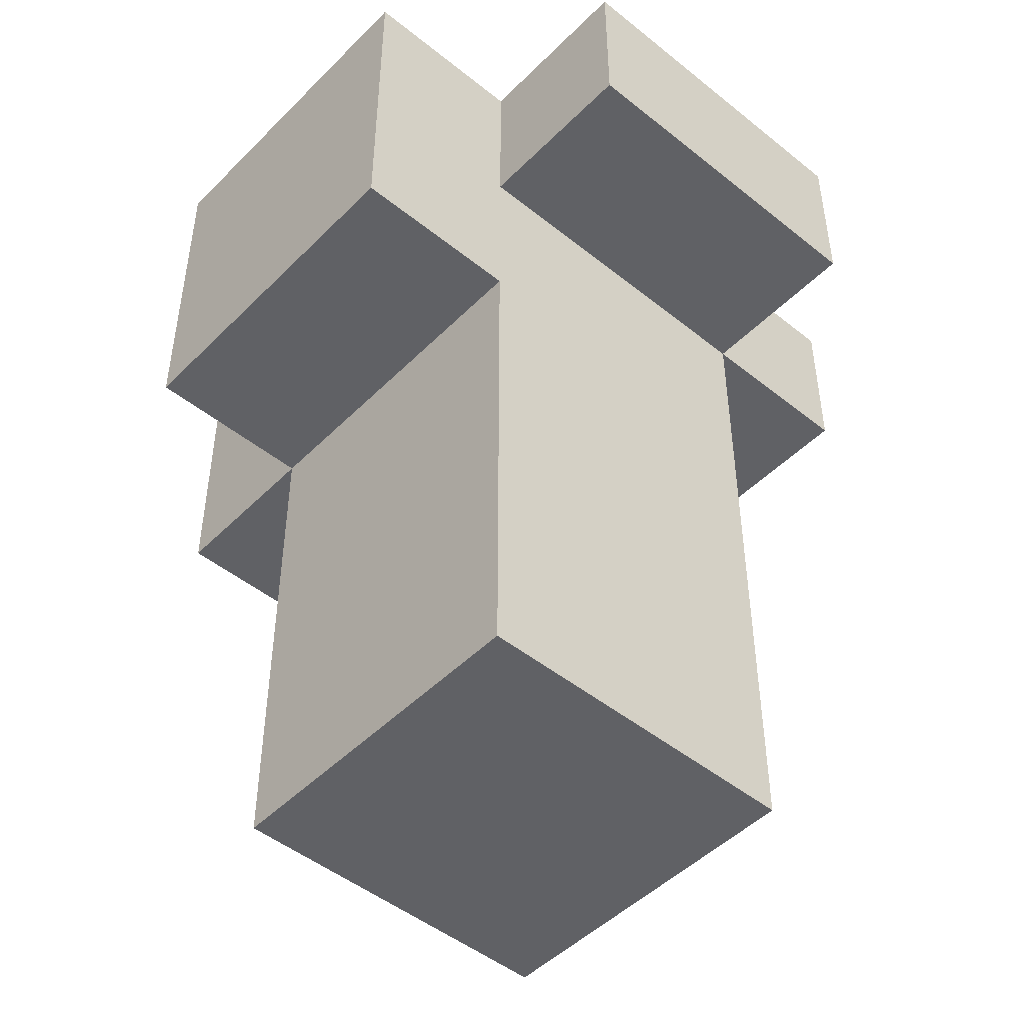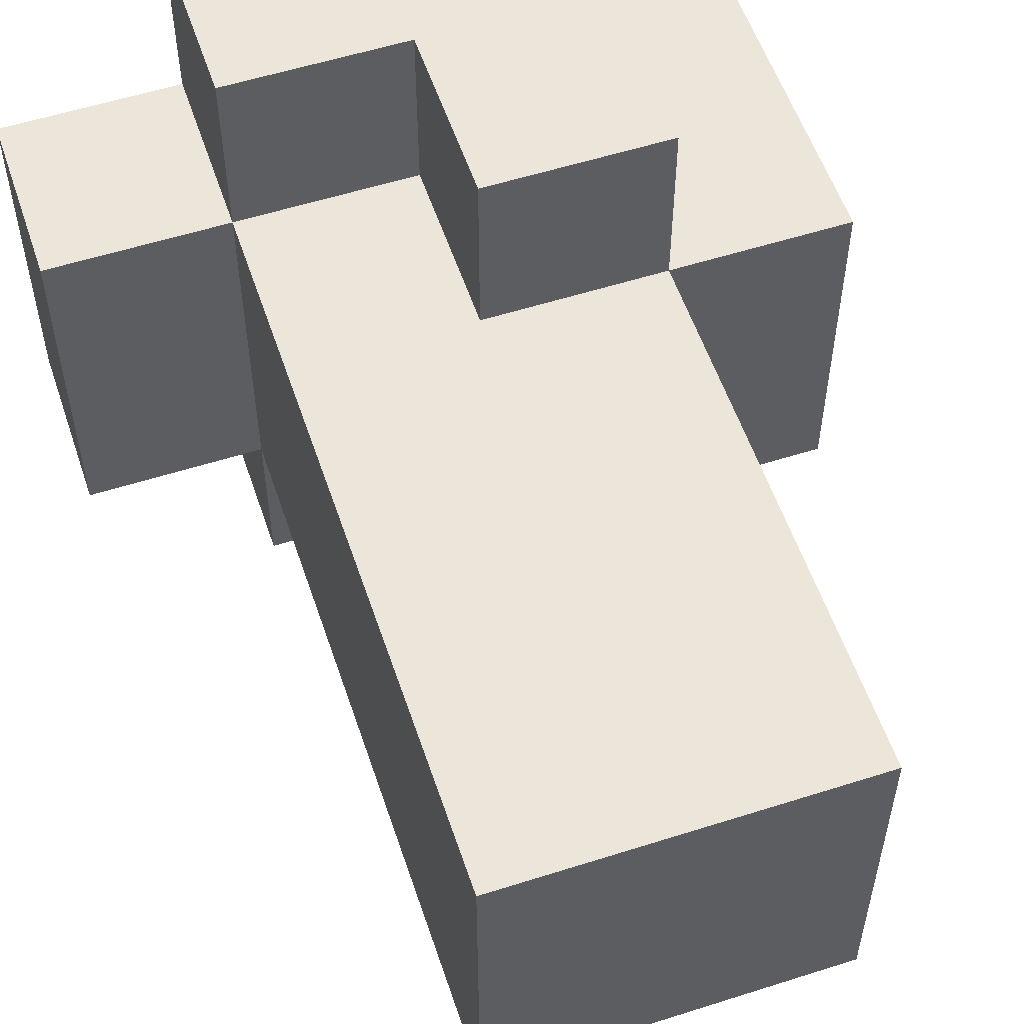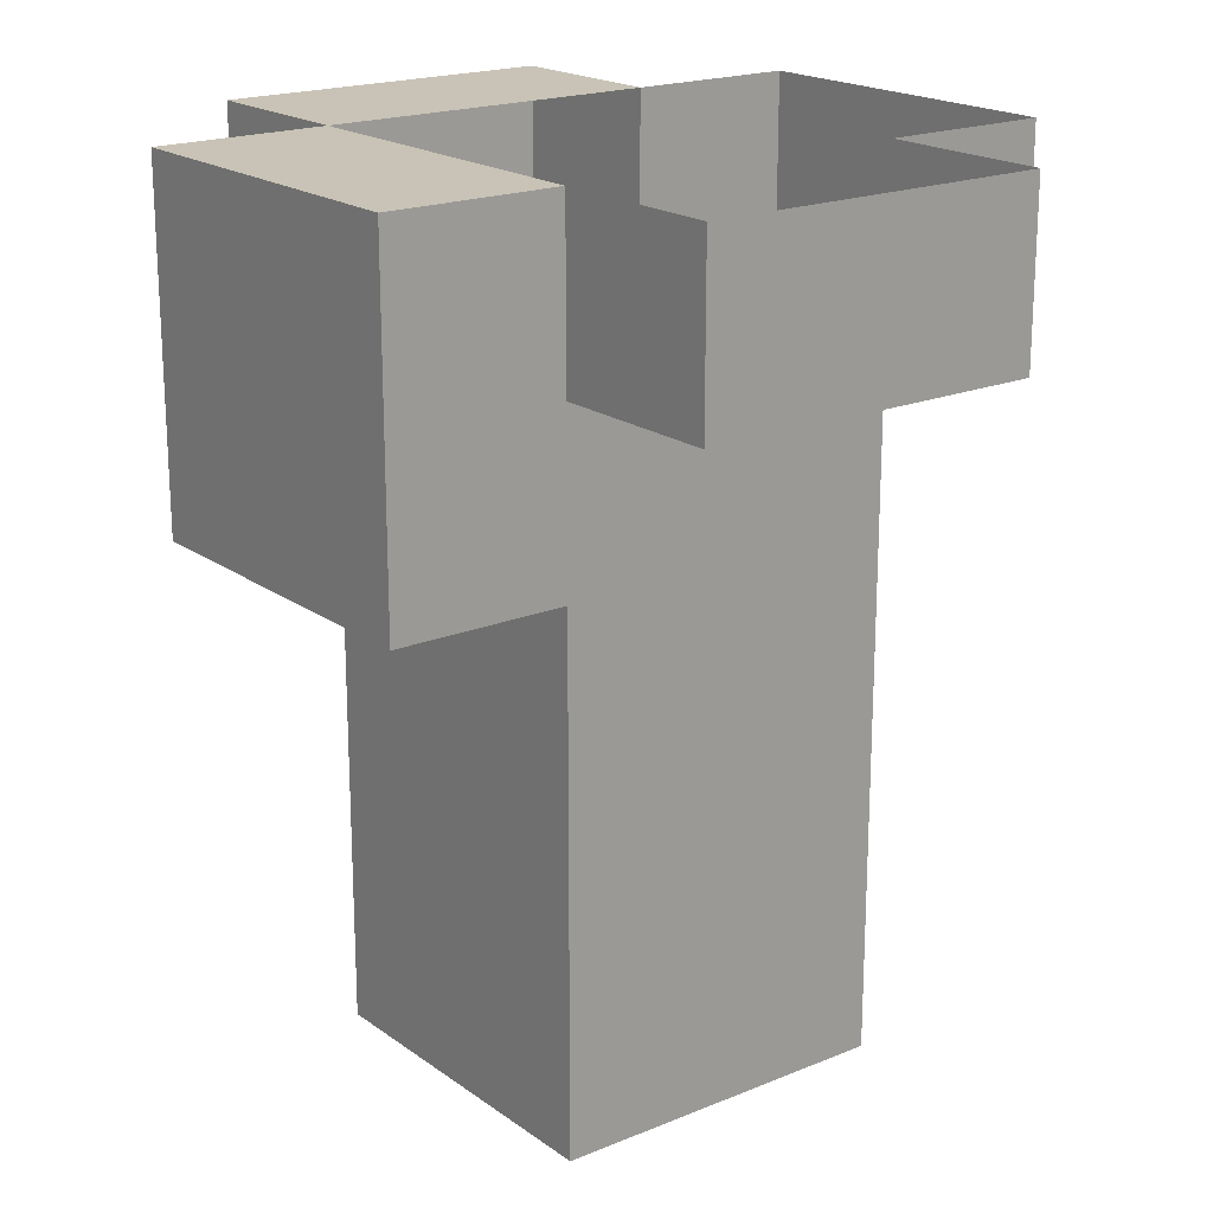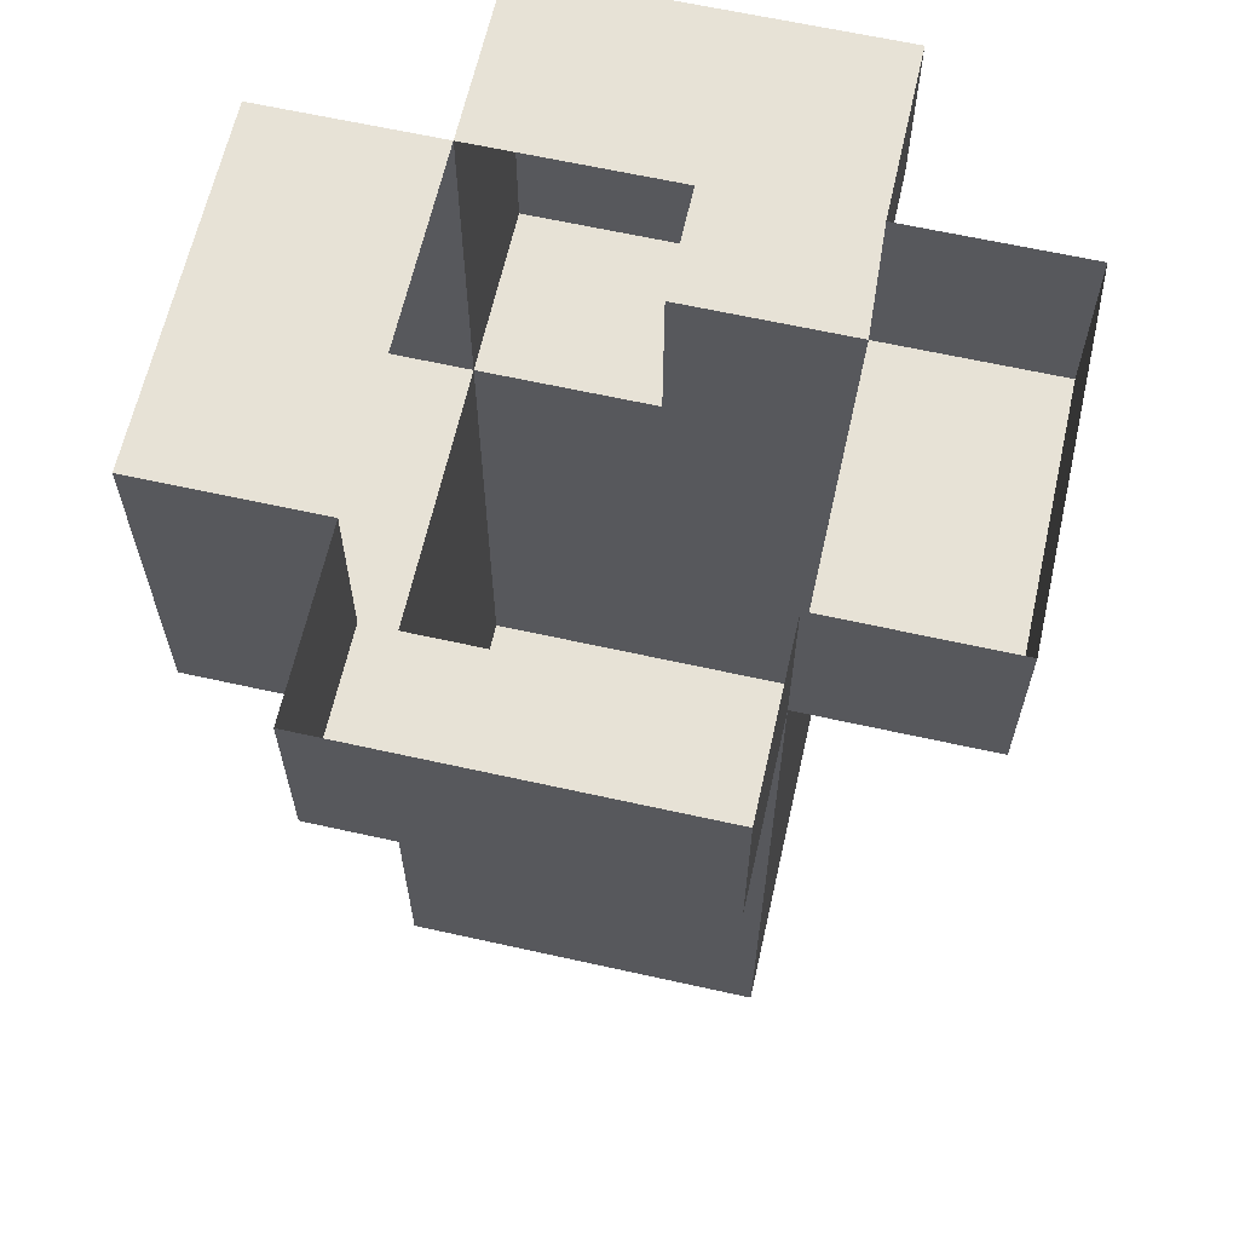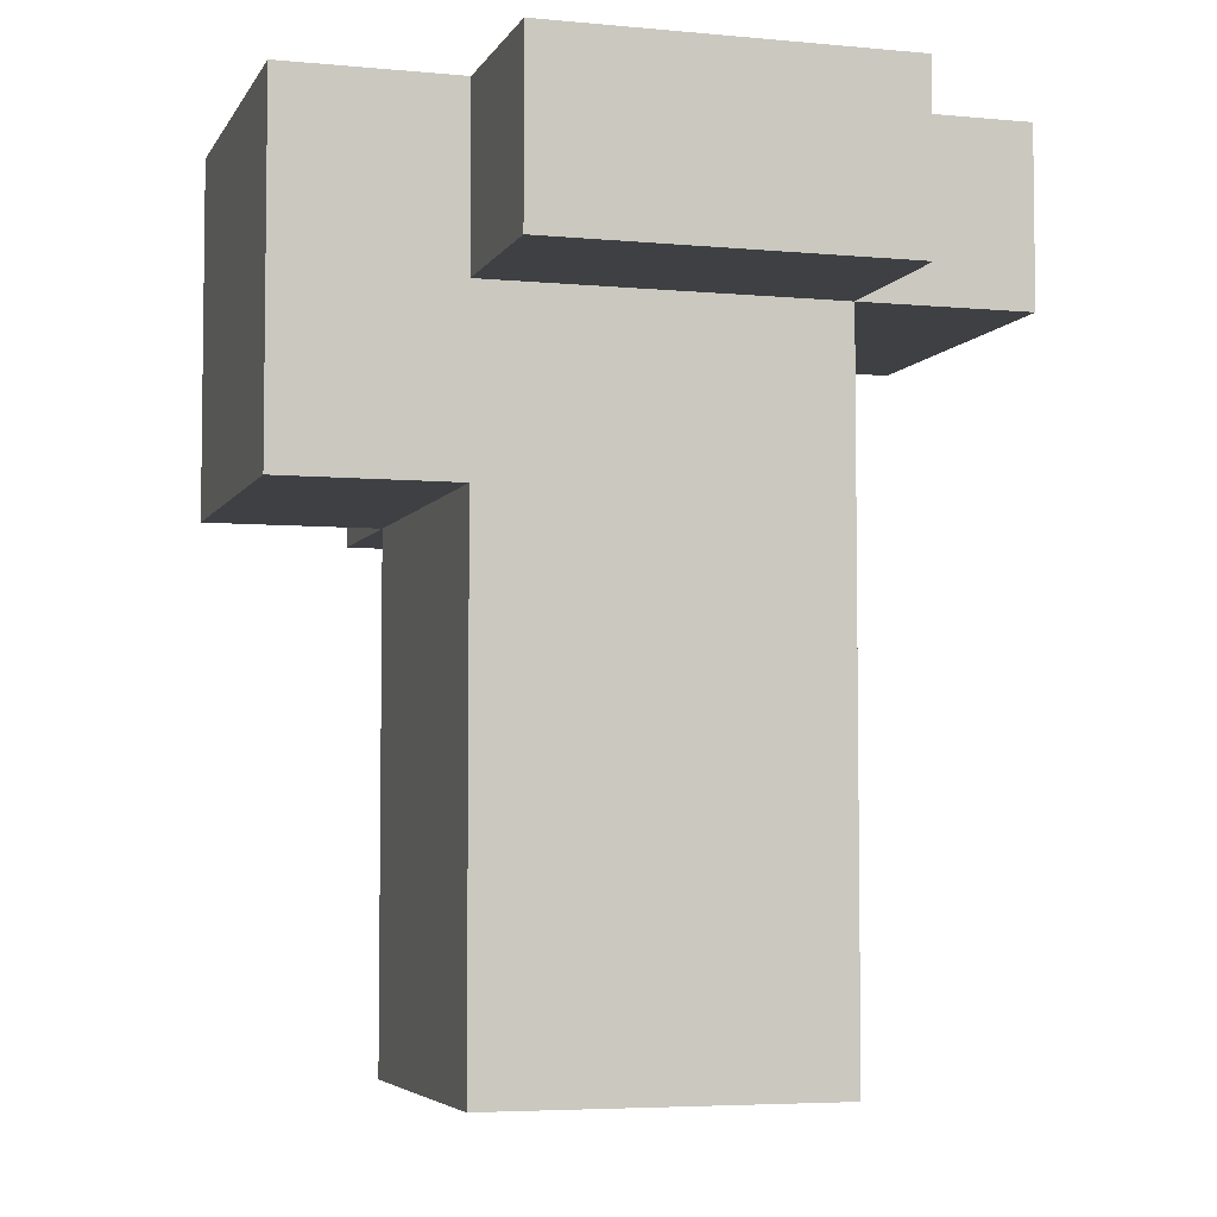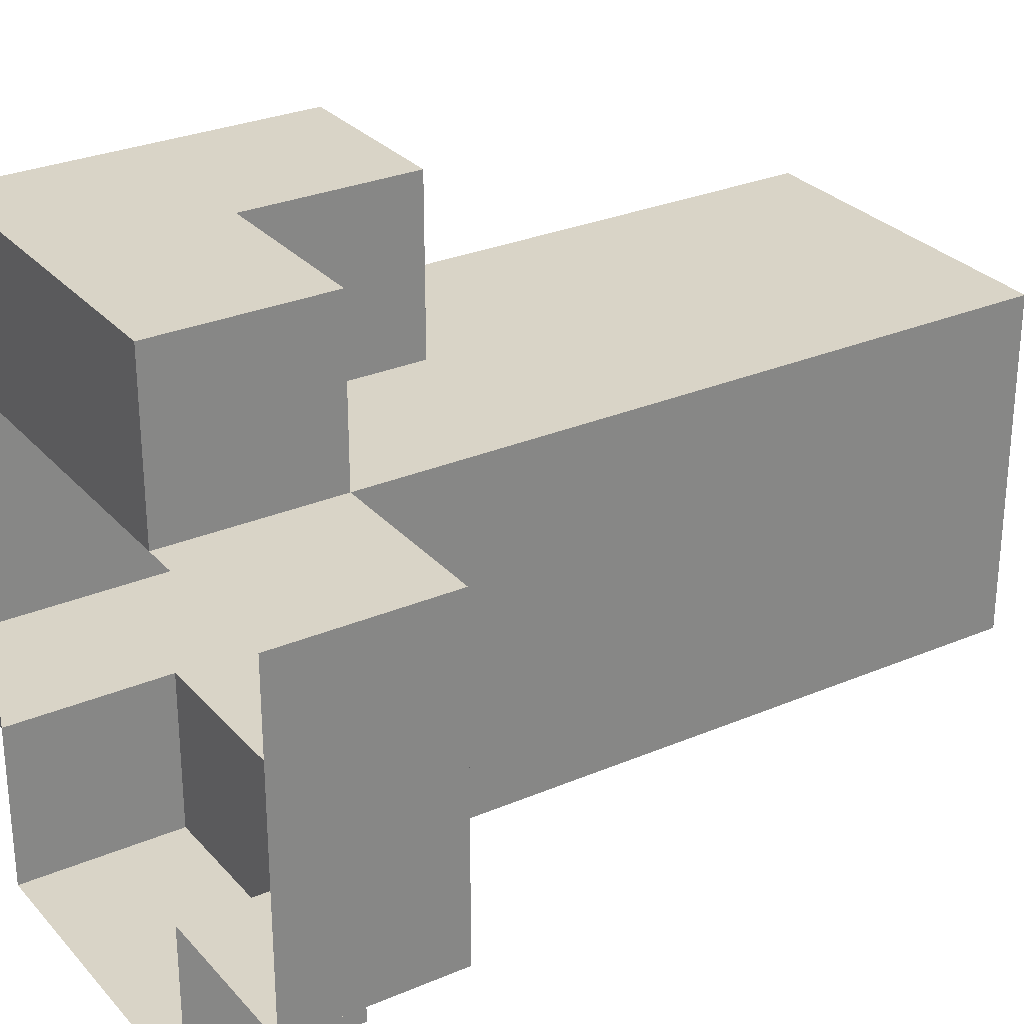
<metadata>
{"format":"obj","ext":"obj","renderer":"f3d","projection":"perspective","resolution":1024,"background":"white","views":[{"elev":-48.0,"azim":138.0,"up":"+Y"},{"elev":56.0,"azim":-18.5,"up":"+Z"},{"elev":19.5,"azim":142.5,"up":"+Y"},{"elev":63.7,"azim":-167.3,"up":"+Y"},{"elev":-5.0,"azim":163.3,"up":"+Y"},{"elev":28.6,"azim":-122.6,"up":"+Z"}]}
</metadata>
<code>
o sheep.DavEs_sheep.002
v -2.085 0.1907 0.7872
v -2.085 -0.8093 -1.213
v -2.085 -0.8093 0.7872
v -2.085 0.1907 -1.213
v -1.085 -0.8093 0.7872
v -1.085 -4.809 -1.213
v -1.085 -4.809 0.7872
v -1.085 -0.8093 -1.213
v -1.085 0.1907 1.787
v -1.085 -0.8093 1.787
v -1.085 0.1907 0.7872
v -1.085 0.1907 -1.213
v -1.085 -0.8093 -2.213
v -1.085 0.1907 -2.213
v -0.08511 -0.8093 1.787
v -0.08511 -1.809 0.7872
v -0.08511 -1.809 1.787
v -0.08511 -0.8093 0.7872
v 0.9149 -4.809 0.7872
v 0.9149 -4.809 -1.213
v 0.9149 -1.809 0.7872
v 0.9149 -1.809 -1.213
v 0.9149 -1.809 1.787
v 0.9149 0.1907 1.787
v 0.9149 0.1907 0.7872
v 0.9149 -0.8093 -1.213
v 0.9149 -0.8093 -2.213
v 0.9149 0.1907 -1.213
v 0.9149 0.1907 -2.213
v 1.915 -1.809 0.7872
v 1.915 -1.809 -1.213
v 1.915 0.1907 0.7872
v 1.915 0.1907 -1.213
v -0.08511 -0.8093 1.787
v -1.085 0.1907 1.787
v -1.085 -0.8093 1.787
v 0.9149 -1.809 1.787
v -0.08511 -1.809 1.787
v 0.9149 0.1907 1.787
v -2.085 0.1907 0.7872
v -1.085 -0.8093 0.7872
v -2.085 -0.8093 0.7872
v -1.085 0.1907 0.7872
v -0.08511 -1.809 0.7872
v -1.085 -4.809 0.7872
v -0.08511 -0.8093 0.7872
v 0.9149 -4.809 0.7872
v 0.9149 -1.809 0.7872
v 0.9149 0.1907 0.7872
v 1.915 -1.809 0.7872
v 1.915 0.1907 0.7872
v -2.085 -0.8093 -1.213
v -2.085 0.1907 -1.213
v -1.085 -0.8093 -1.213
v -1.085 0.1907 -1.213
v -1.085 -4.809 -1.213
v 0.9149 -4.809 -1.213
v 0.9149 -1.809 -1.213
v 0.9149 -0.8093 -1.213
v 1.915 -1.809 -1.213
v 0.9149 0.1907 -1.213
v 1.915 0.1907 -1.213
v -1.085 -0.8093 -2.213
v -1.085 0.1907 -2.213
v 0.9149 -0.8093 -2.213
v 0.9149 0.1907 -2.213
v -1.085 -4.809 -1.213
v 0.9149 -4.809 0.7872
v -1.085 -4.809 0.7872
v 0.9149 -4.809 -1.213
v -0.08511 -1.809 0.7872
v 0.9149 -1.809 1.787
v -0.08511 -1.809 1.787
v 0.9149 -1.809 0.7872
v 0.9149 -1.809 -1.213
v 1.915 -1.809 0.7872
v 1.915 -1.809 -1.213
v -1.085 -0.8093 0.7872
v -0.08511 -0.8093 1.787
v -1.085 -0.8093 1.787
v -0.08511 -0.8093 0.7872
v -2.085 -0.8093 -1.213
v -2.085 -0.8093 0.7872
v -1.085 -0.8093 -1.213
v -1.085 -0.8093 -2.213
v 0.9149 -0.8093 -1.213
v 0.9149 -0.8093 -2.213
v -1.085 0.1907 1.787
v 0.9149 0.1907 1.787
v -1.085 0.1907 0.7872
v 0.9149 0.1907 0.7872
v 1.915 0.1907 0.7872
v 0.9149 0.1907 -1.213
v 1.915 0.1907 -1.213
f 1 2 3
f 4 2 1
f 5 6 7
f 8 6 5
f 9 5 10
f 11 5 9
f 12 13 8
f 14 13 12
f 15 16 17
f 18 16 15
f 19 20 21
f 21 20 22
f 23 21 24
f 24 21 25
f 26 27 28
f 28 27 29
f 30 31 32
f 32 31 33
f 34 35 36
f 37 34 38
f 39 35 34
f 39 34 37
f 41 40 42
f 43 40 41
f 44 41 45
f 46 41 44
f 47 44 45
f 48 44 47
f 50 49 48
f 51 49 50
f 52 53 54
f 54 53 55
f 56 54 57
f 57 54 58
f 58 54 59
f 58 59 60
f 59 61 60
f 60 61 62
f 63 64 65
f 65 64 66
f 67 68 69
f 70 68 67
f 71 72 73
f 74 72 71
f 75 76 74
f 77 76 75
f 78 79 80
f 81 79 78
f 82 78 83
f 84 78 82
f 85 86 84
f 87 86 85
f 88 89 90
f 90 89 91
f 91 92 93
f 93 92 94

</code>
